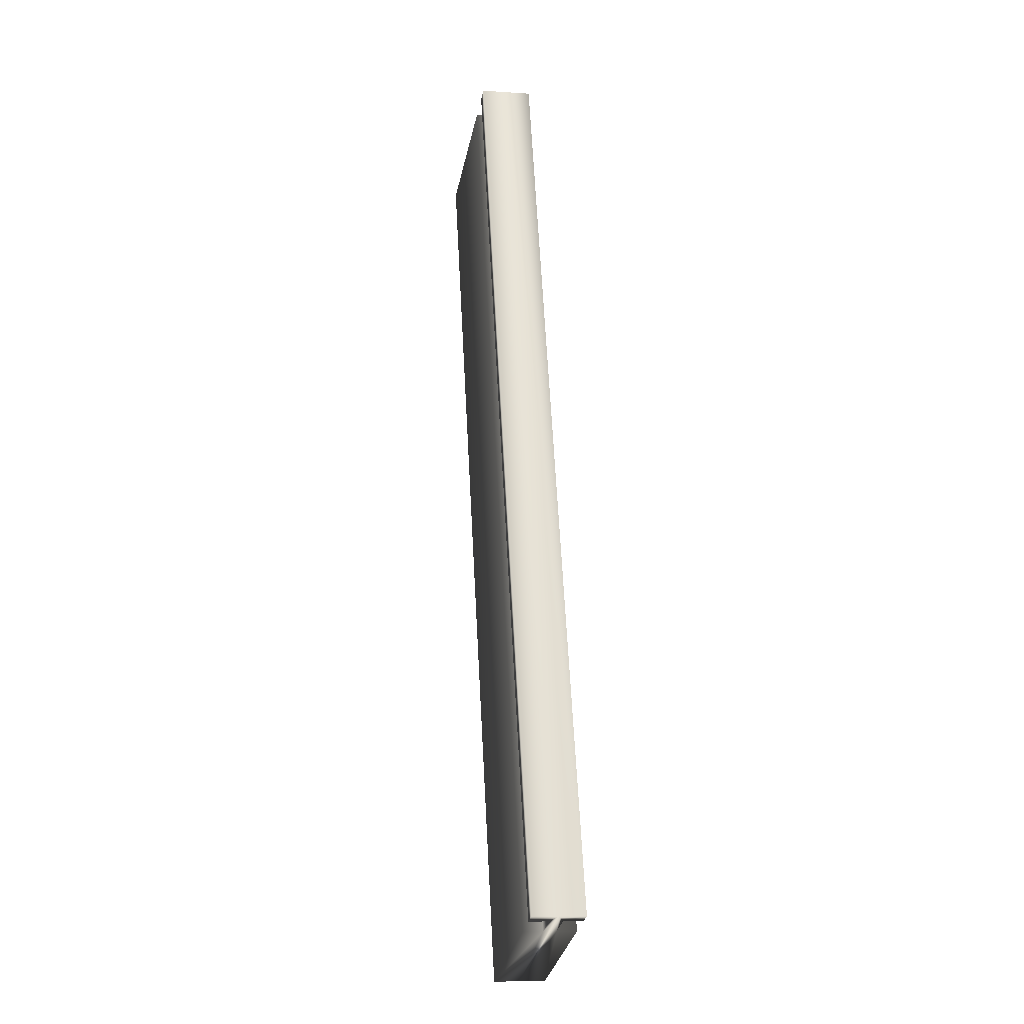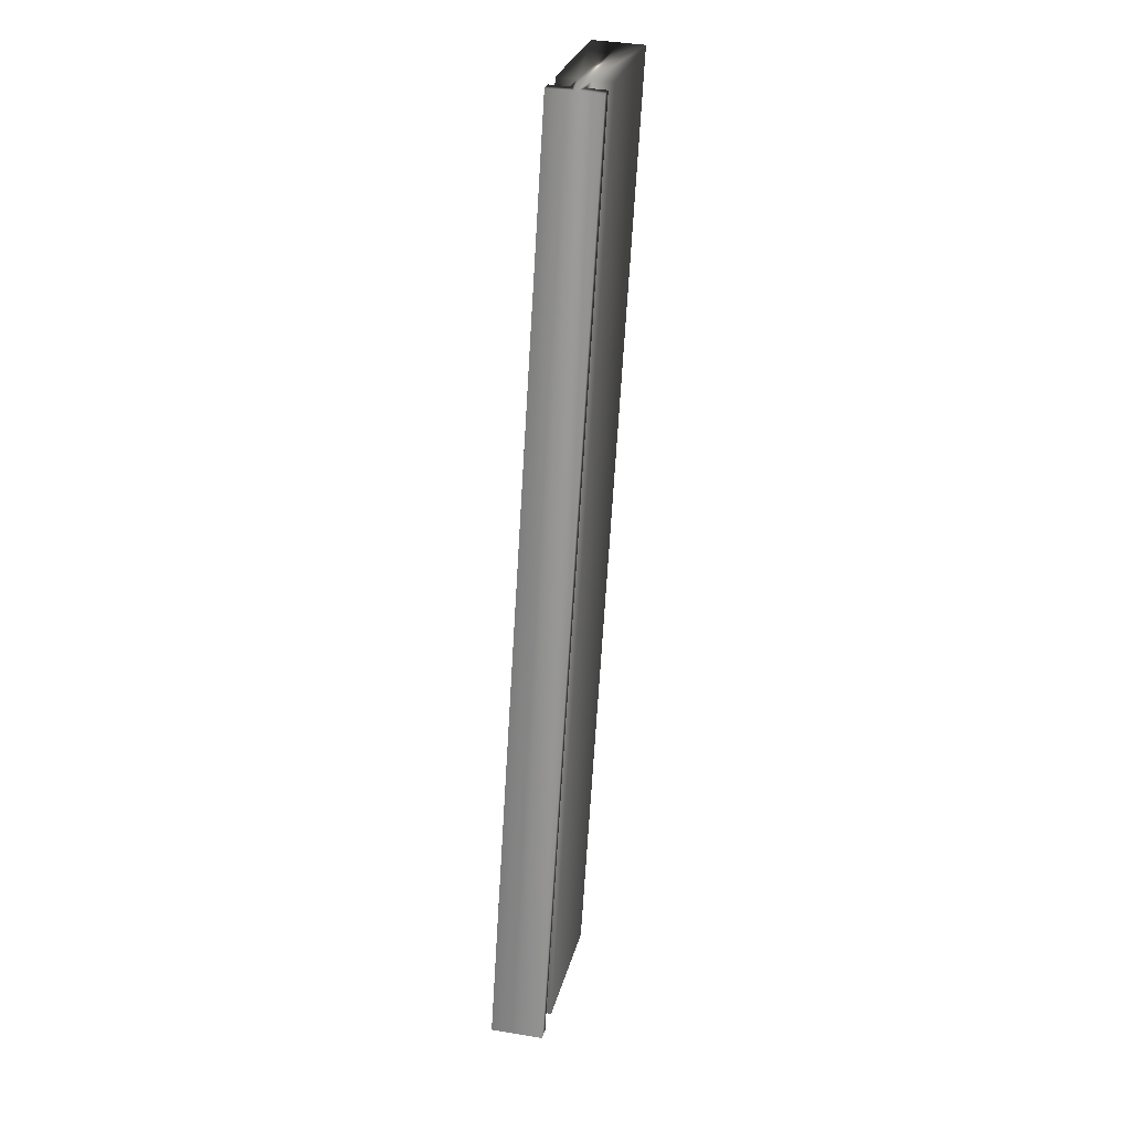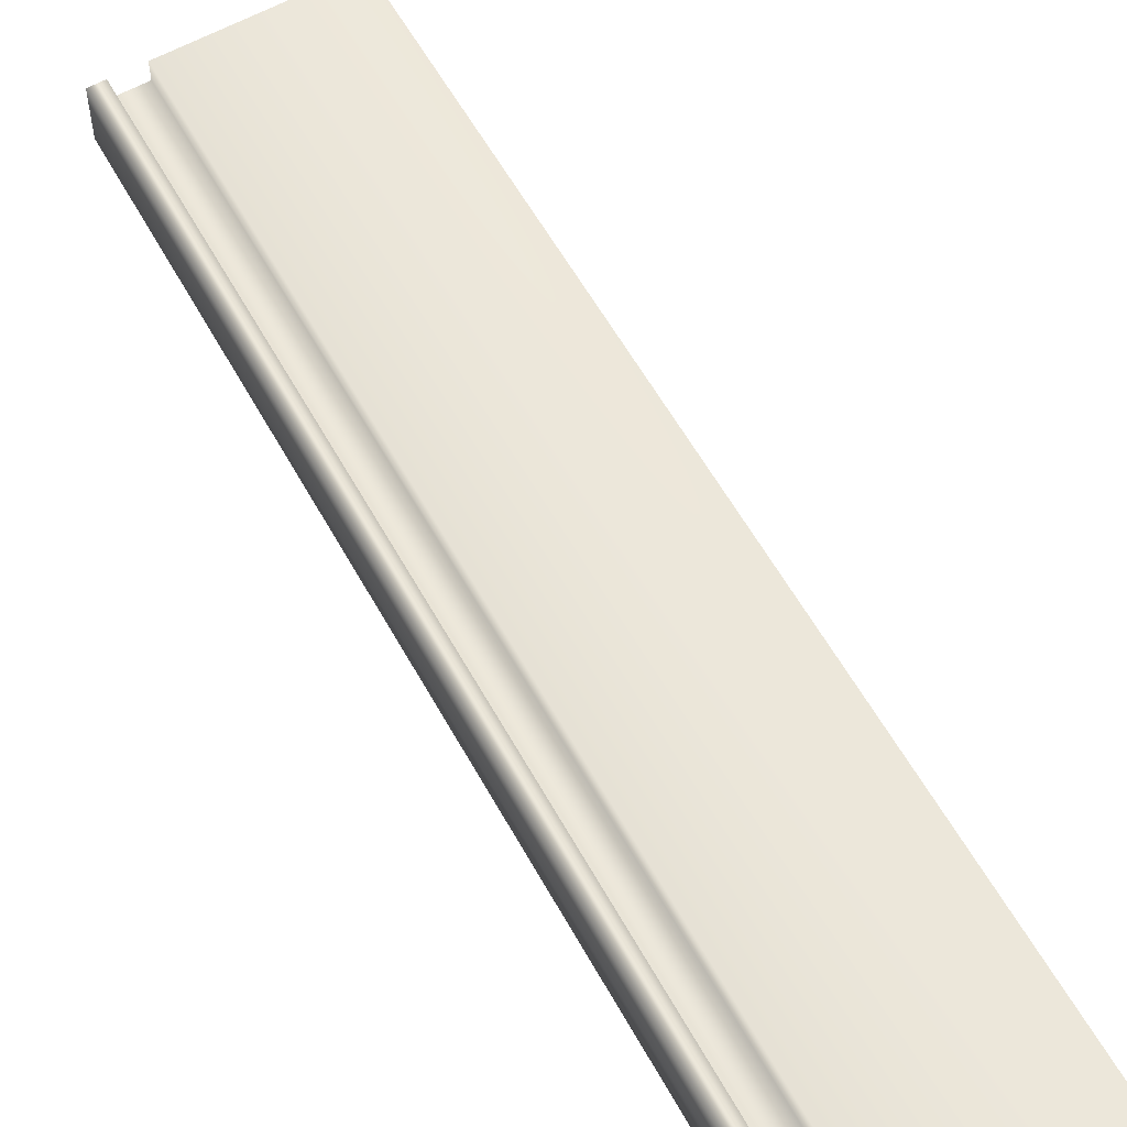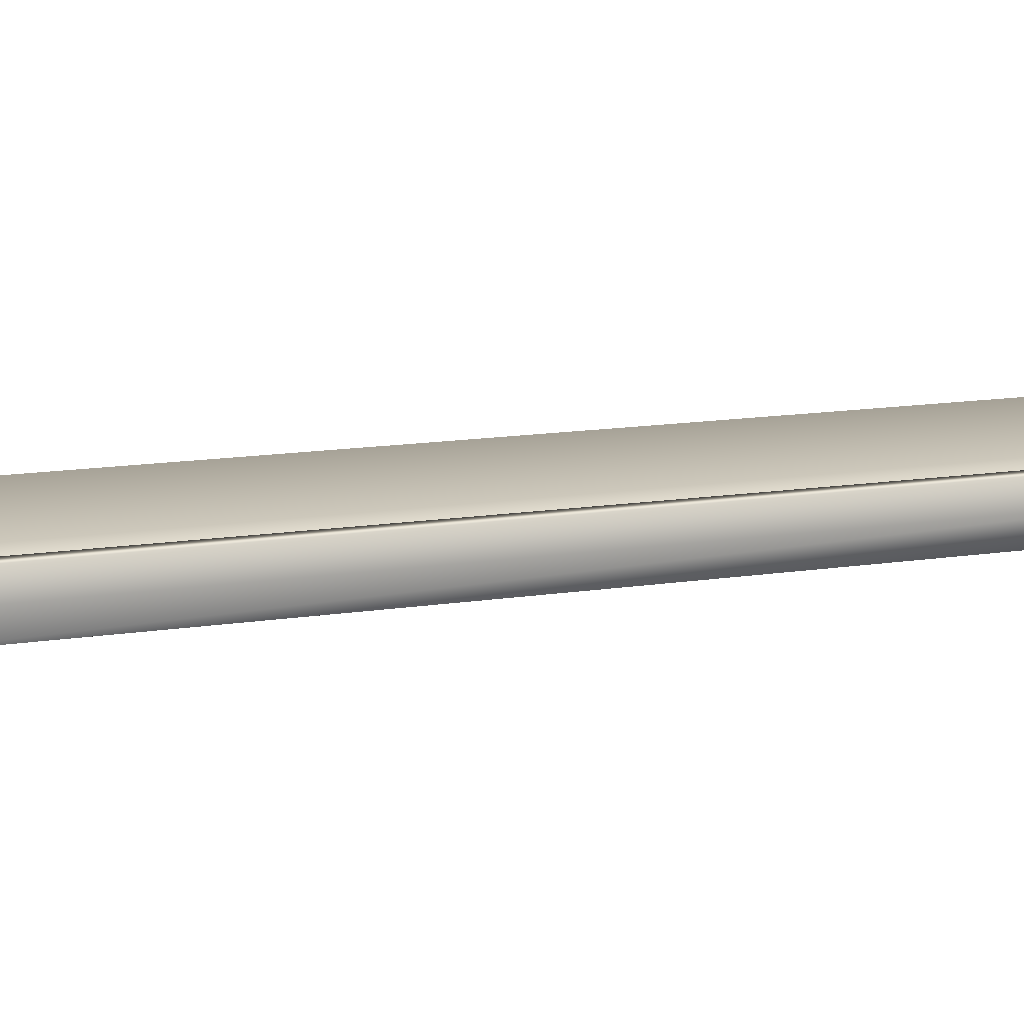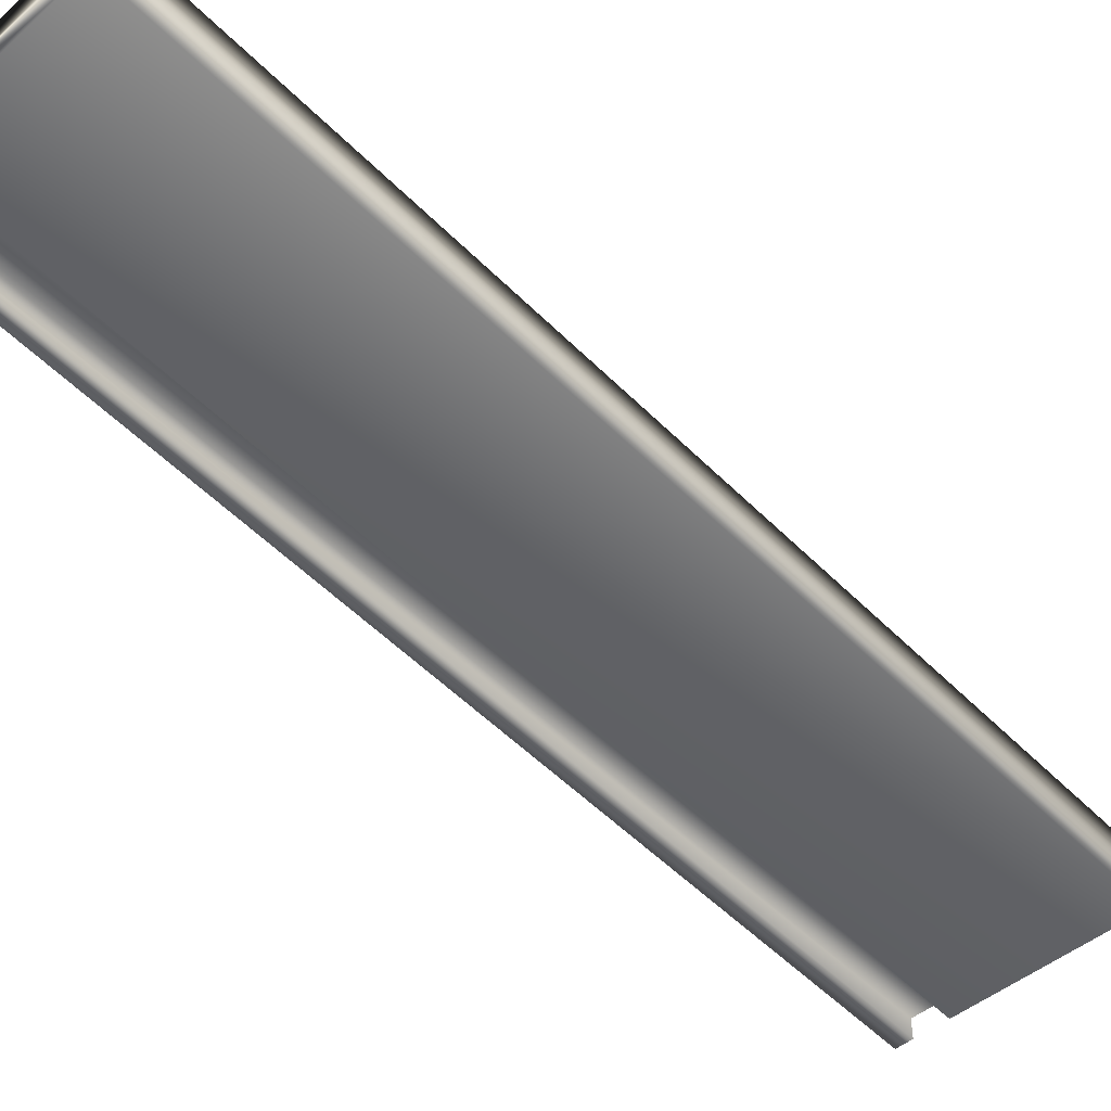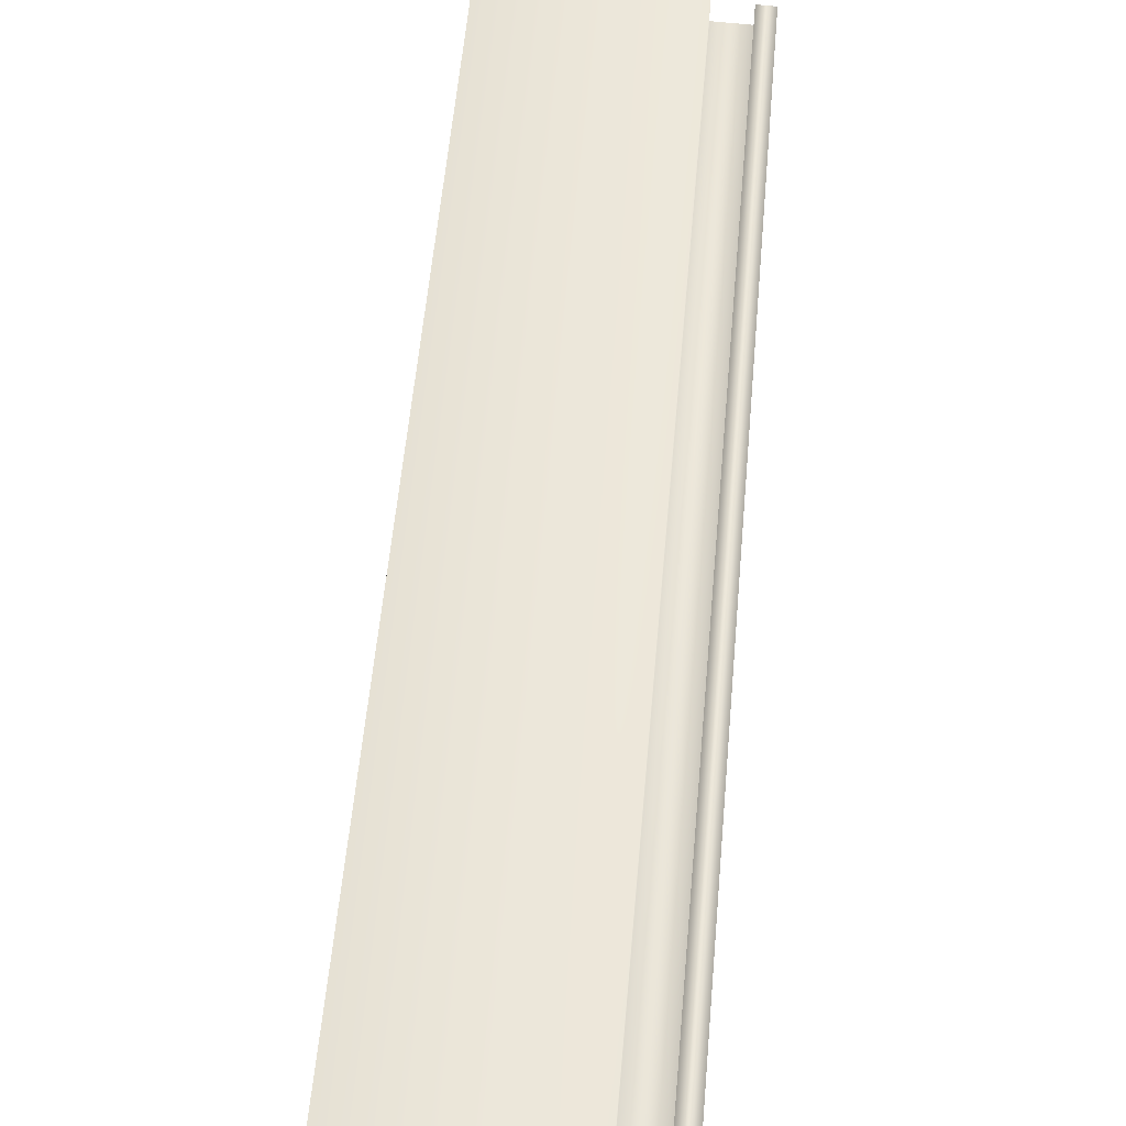
<metadata>
{"format":"obj","ext":"obj","renderer":"f3d","projection":"perspective","resolution":1024,"background":"white","views":[{"elev":-9.4,"azim":-100.2,"up":"+Z"},{"elev":39.8,"azim":-78.4,"up":"+Z"},{"elev":57.1,"azim":-11.0,"up":"+Y"},{"elev":15.3,"azim":-90.3,"up":"+Y"},{"elev":-51.4,"azim":59.9,"up":"+Y"},{"elev":52.7,"azim":-157.8,"up":"+Y"}]}
</metadata>
<code>
v -72.6 9.26 -72.61
v -72.66 9.26 -72.59
v -72.6 9.339 -72.61
v -72.66 9.365 -72.59
v -72.49 9.339 -72.65
v -71.86 9.365 -72.88
v -71.86 9.26 -72.88
v -72.49 9.26 -72.65
v -71.53 9.365 -68.98
v -70.71 9.365 -69.2
v -71.35 9.391 -69.02
v -70.71 9.469 -69.2
v -71.35 9.469 -69.02
v -71.47 9.391 -68.99
v -71.53 9.469 -68.98
v -71.47 9.469 -68.99
v -71.47 9.26 -68.99
v -71.47 9.339 -68.99
v -71.53 9.26 -68.98
v -71.35 9.339 -69.02
v -70.71 9.26 -69.2
v -71.35 9.26 -69.02
v -71.86 9.469 -72.88
v -72.49 9.469 -72.65
v -72.49 9.391 -72.65
v -72.6 9.391 -72.61
v -72.6 9.469 -72.61
v -72.66 9.469 -72.59
f 1 2 3
f 3 2 4
f 3 4 5
f 5 4 6
f 5 6 7
f 7 8 5
f 9 10 11
f 11 10 12
f 11 12 13
f 11 14 9
f 9 14 15
f 15 14 16
f 17 18 19
f 19 18 9
f 9 18 20
f 9 20 10
f 10 20 21
f 21 20 22
f 7 6 21
f 21 6 10
f 10 6 23
f 10 23 12
f 24 13 23
f 23 13 12
f 24 25 13
f 13 25 11
f 26 14 25
f 25 14 11
f 26 27 14
f 14 27 16
f 28 15 27
f 27 15 16
f 28 4 15
f 15 4 9
f 9 4 2
f 9 2 19
f 2 1 19
f 19 1 17
f 1 3 17
f 17 3 18
f 3 5 18
f 18 5 20
f 5 8 20
f 20 8 22
f 8 7 22
f 22 7 21
f 28 26 4
f 4 26 25
f 4 25 6
f 6 25 23
f 23 25 24
f 28 27 26

</code>
